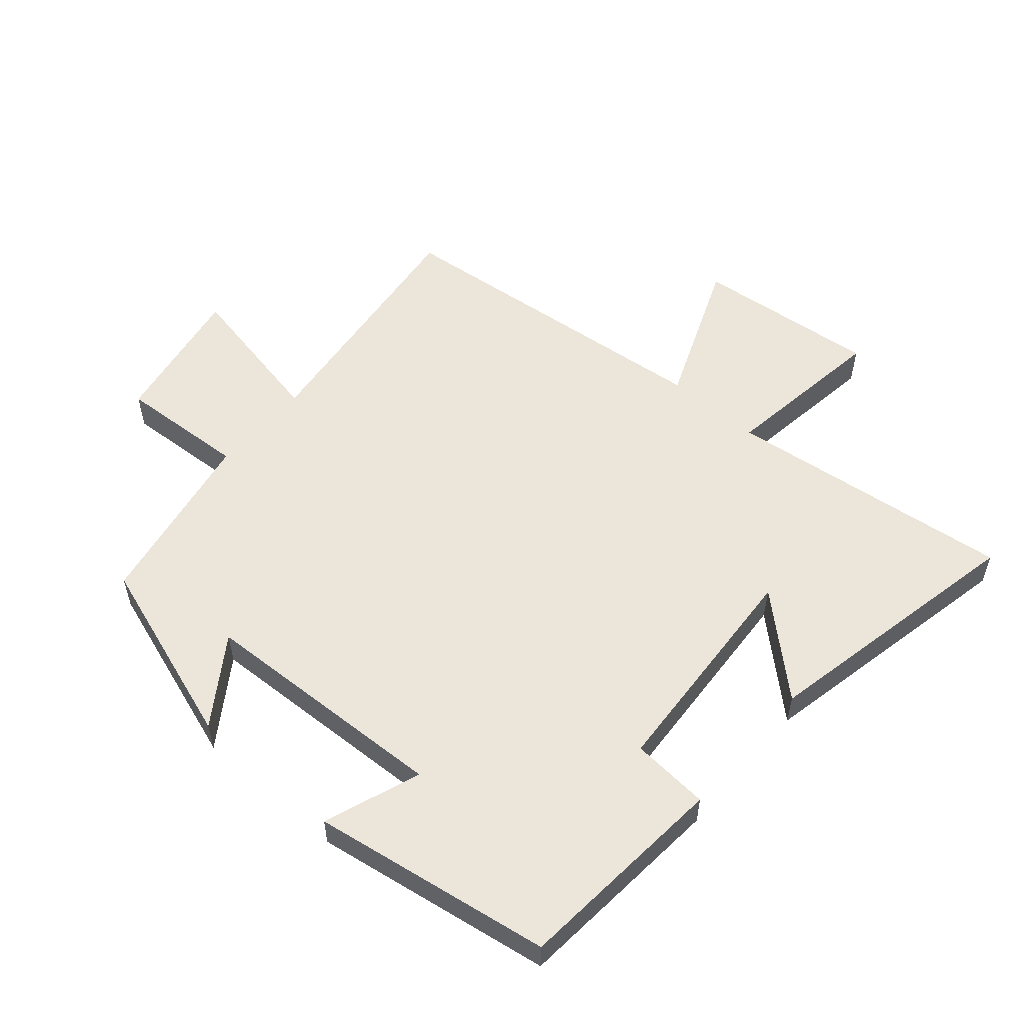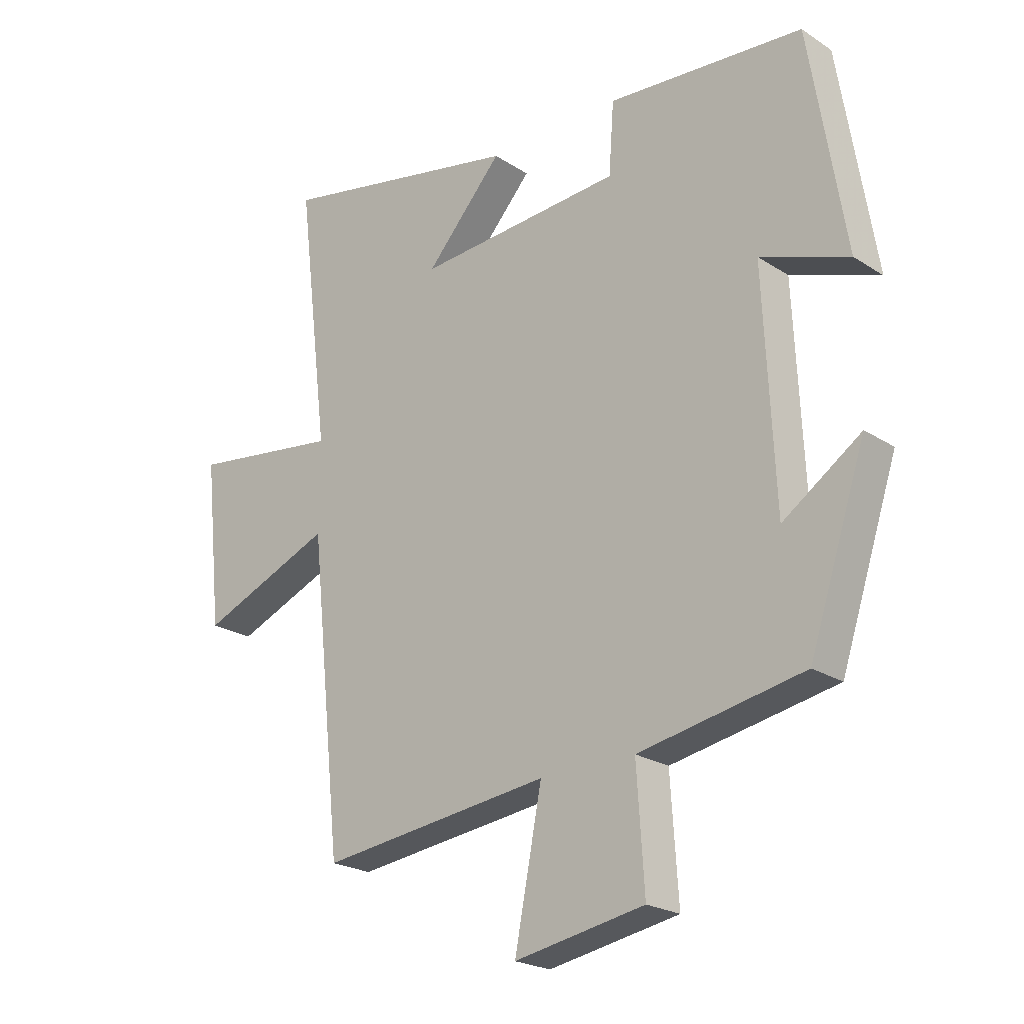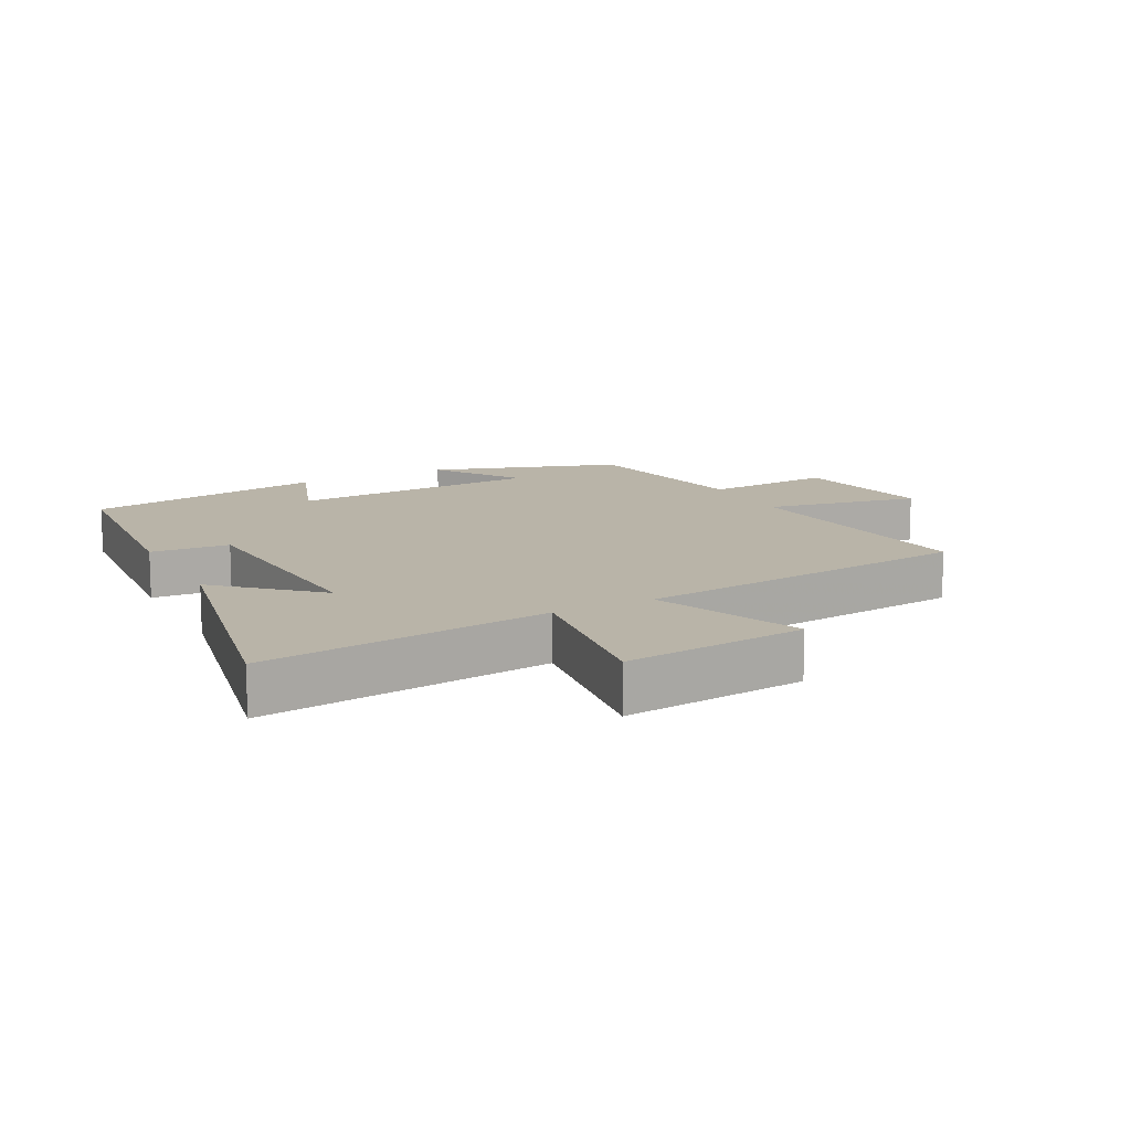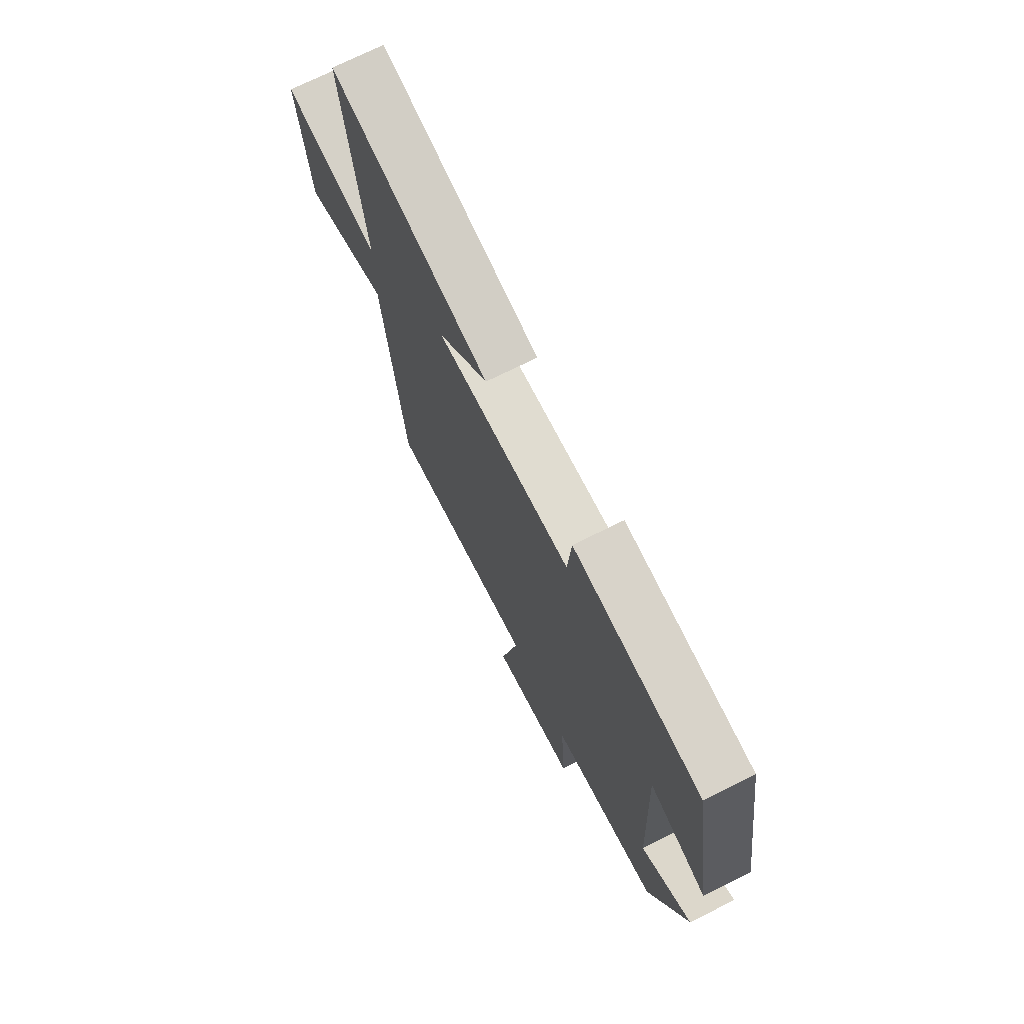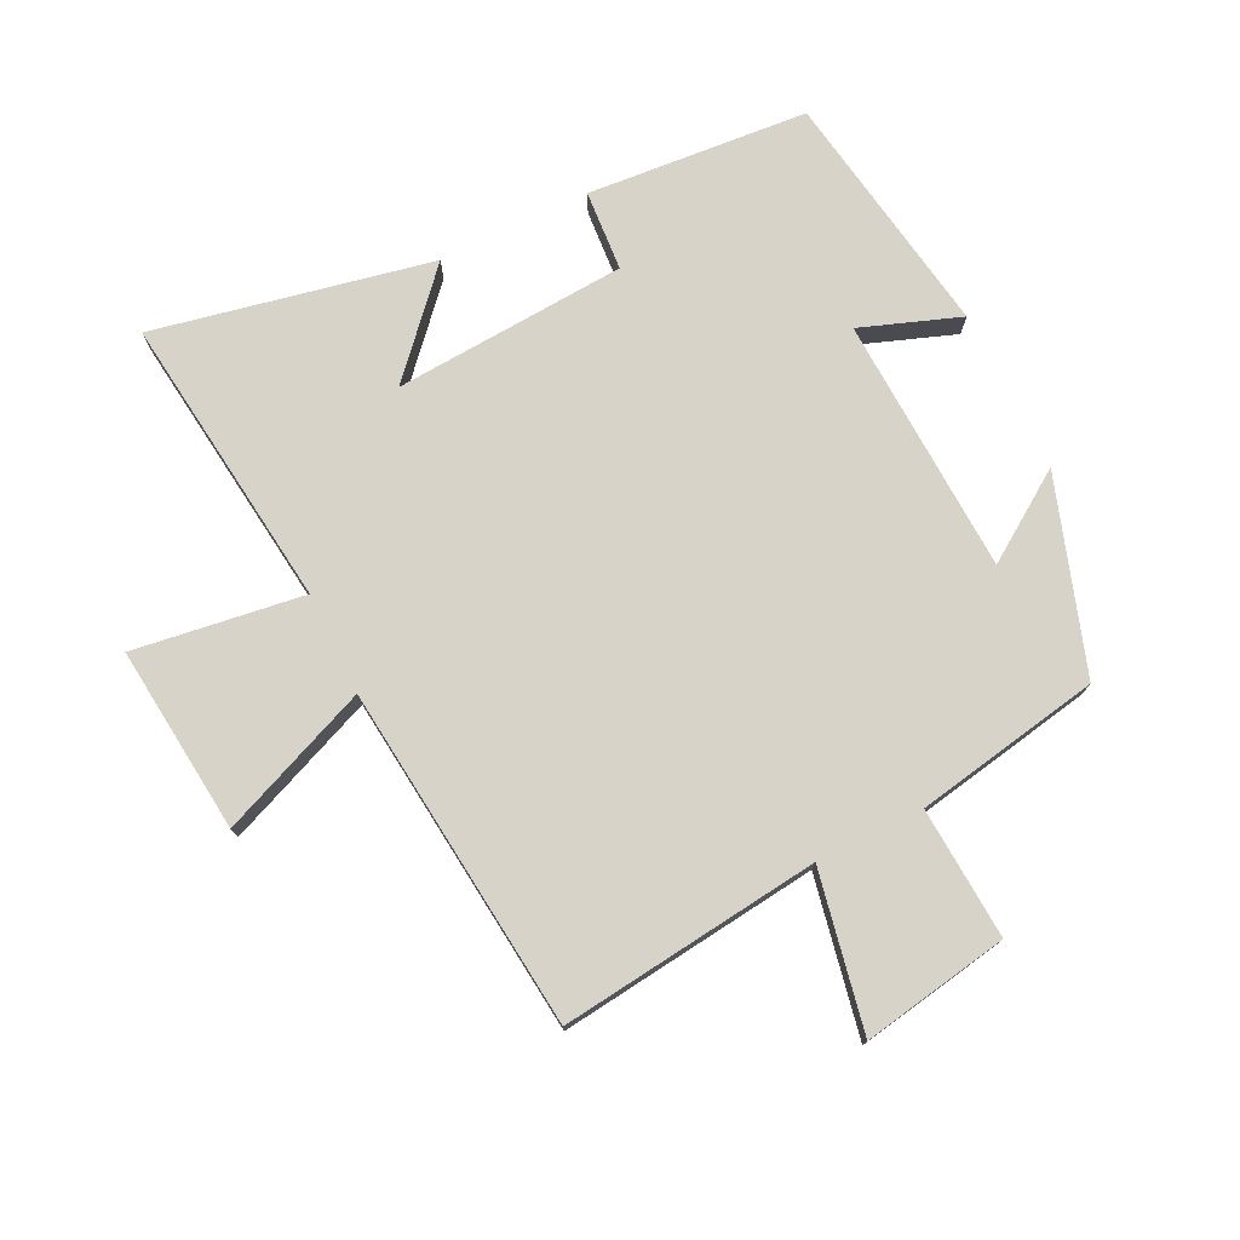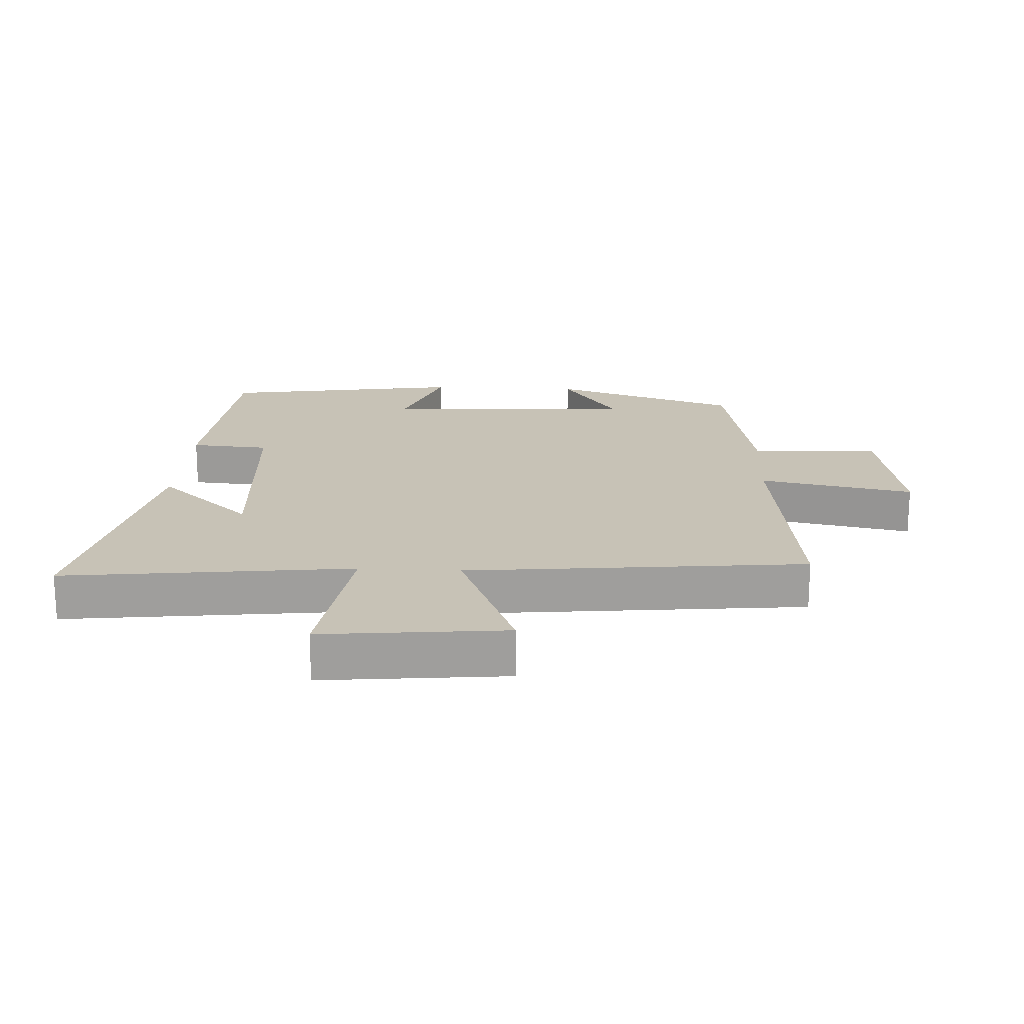
<metadata>
{"format":"obj","ext":"obj","renderer":"f3d","projection":"perspective","resolution":1024,"background":"white","views":[{"elev":55.3,"azim":-49.0,"up":"+Y"},{"elev":-22.6,"azim":-137.9,"up":"+Z"},{"elev":13.1,"azim":62.5,"up":"+Y"},{"elev":72.6,"azim":-116.5,"up":"+Z"},{"elev":75.8,"azim":153.9,"up":"+Y"},{"elev":19.3,"azim":93.1,"up":"+Y"}]}
</metadata>
<code>
v -0.402 0.07 -0.447
v -0.5 0.07 -0.152
v -0.366 0.07 -0.243
v -0.348 0.07 0.151
v -0.5 0.07 0.096
v -0.439 0.07 0.473
v -0.101 0.07 0.5
v -0.092 0.07 0.377
v 0.264 0.07 0.353
v 0.131 0.07 0.5
v 0.555 0.07 0.586
v 0.5 0.07 0.135
v 0.76 0.07 0.171
v 0.73 0.07 -0.115
v 0.5 0.07 -0.021
v 0.444 0.07 -0.548
v 0.046 0.07 -0.5
v 0.093 0.07 -0.741
v -0.131 0.07 -0.701
v -0.118 0.07 -0.5
v -0.402 0 -0.447
v -0.5 0 -0.152
v -0.366 0 -0.243
v -0.348 0 0.151
v -0.5 0 0.096
v -0.439 0 0.473
v -0.101 0 0.5
v -0.092 0 0.377
v 0.264 0 0.353
v 0.131 0 0.5
v 0.555 0 0.586
v 0.5 0 0.135
v 0.76 0 0.171
v 0.73 0 -0.115
v 0.5 0 -0.021
v 0.444 0 -0.548
v 0.046 0 -0.5
v 0.093 0 -0.741
v -0.131 0 -0.701
v -0.118 0 -0.5
f 17 18 19 20
f 17 20 1
f 15 16 17
f 15 17 1
f 12 13 14 15
f 12 15 1
f 9 10 11 12
f 8 9 12 1
f 6 7 8
f 5 6 8
f 4 5 8
f 3 4 8
f 3 8 1
f 1 2 3
f 40 39 38 37
f 21 40 37
f 37 36 35
f 21 37 35
f 35 34 33 32
f 21 35 32
f 32 31 30 29
f 21 32 29 28
f 28 27 26
f 28 26 25
f 28 25 24
f 28 24 23
f 21 28 23
f 23 22 21
f 1 21 22 2
f 2 22 23 3
f 3 23 24 4
f 4 24 25 5
f 5 25 26 6
f 6 26 27 7
f 7 27 28 8
f 8 28 29 9
f 9 29 30 10
f 10 30 31 11
f 11 31 32 12
f 12 32 33 13
f 13 33 34 14
f 14 34 35 15
f 15 35 36 16
f 16 36 37 17
f 17 37 38 18
f 18 38 39 19
f 19 39 40 20
f 20 40 21 1

</code>
